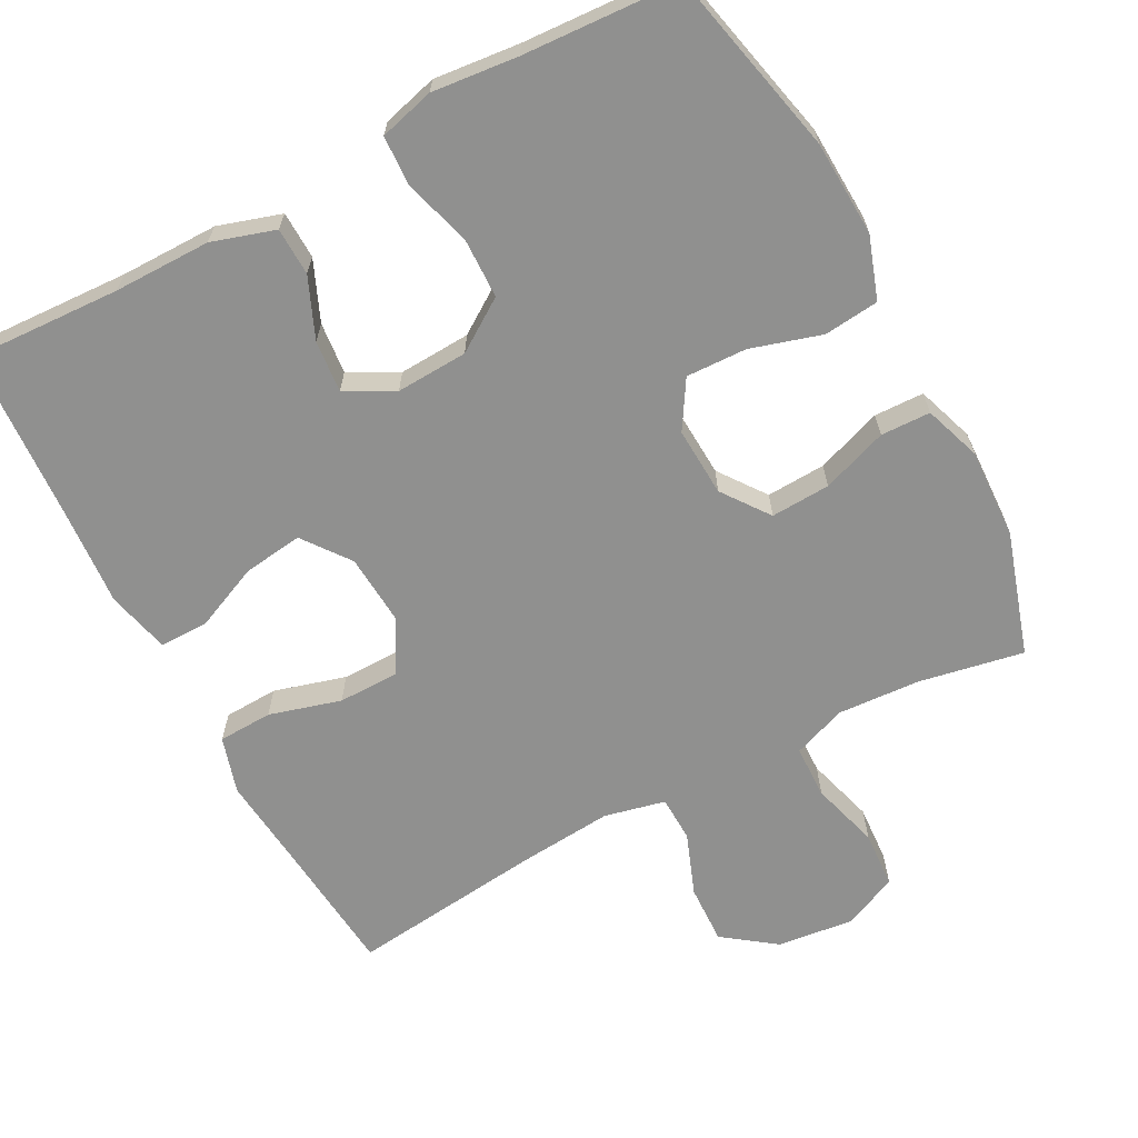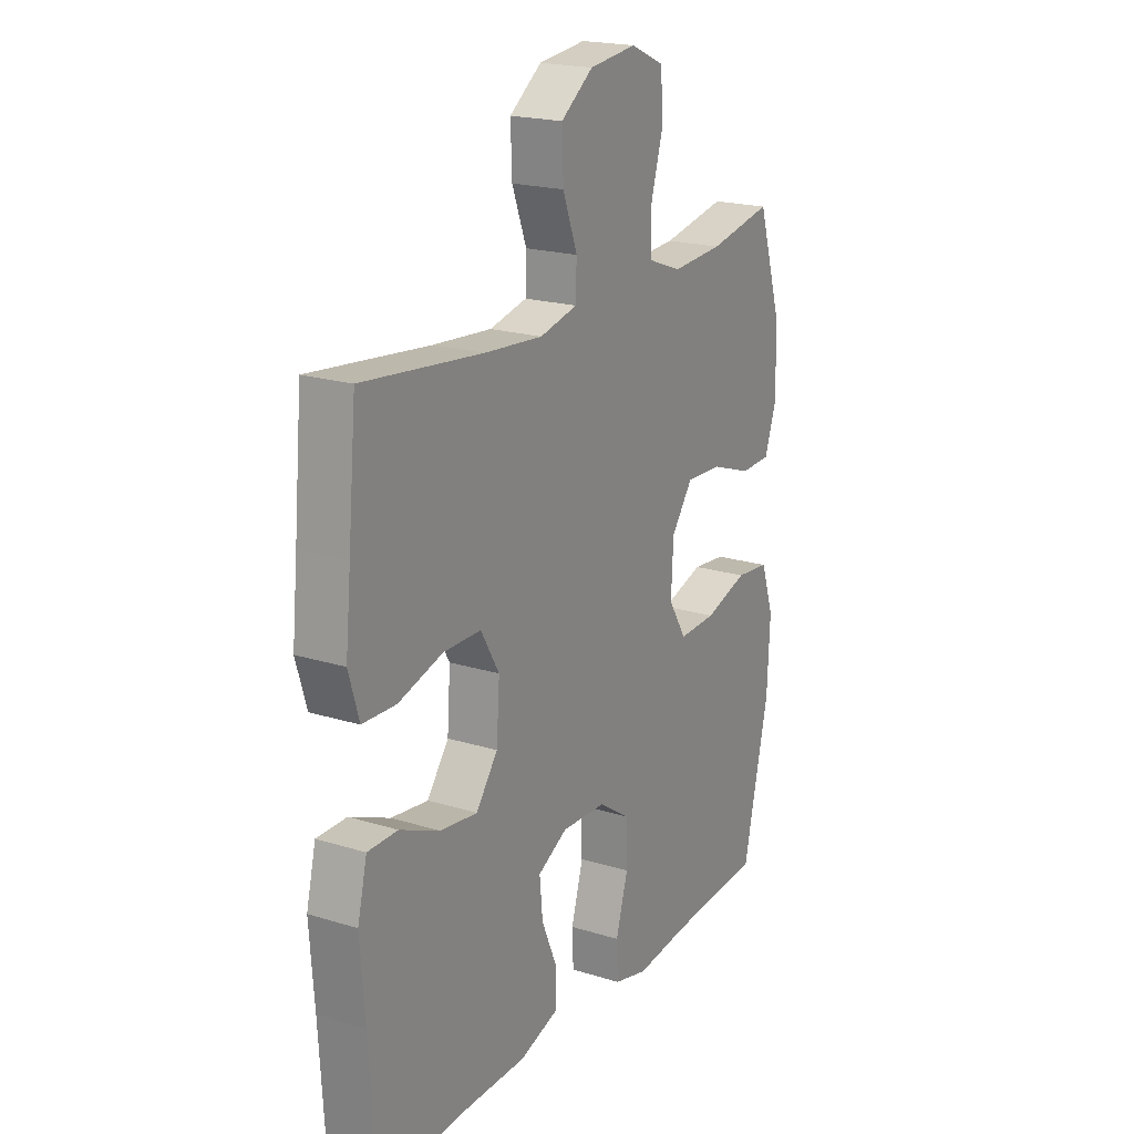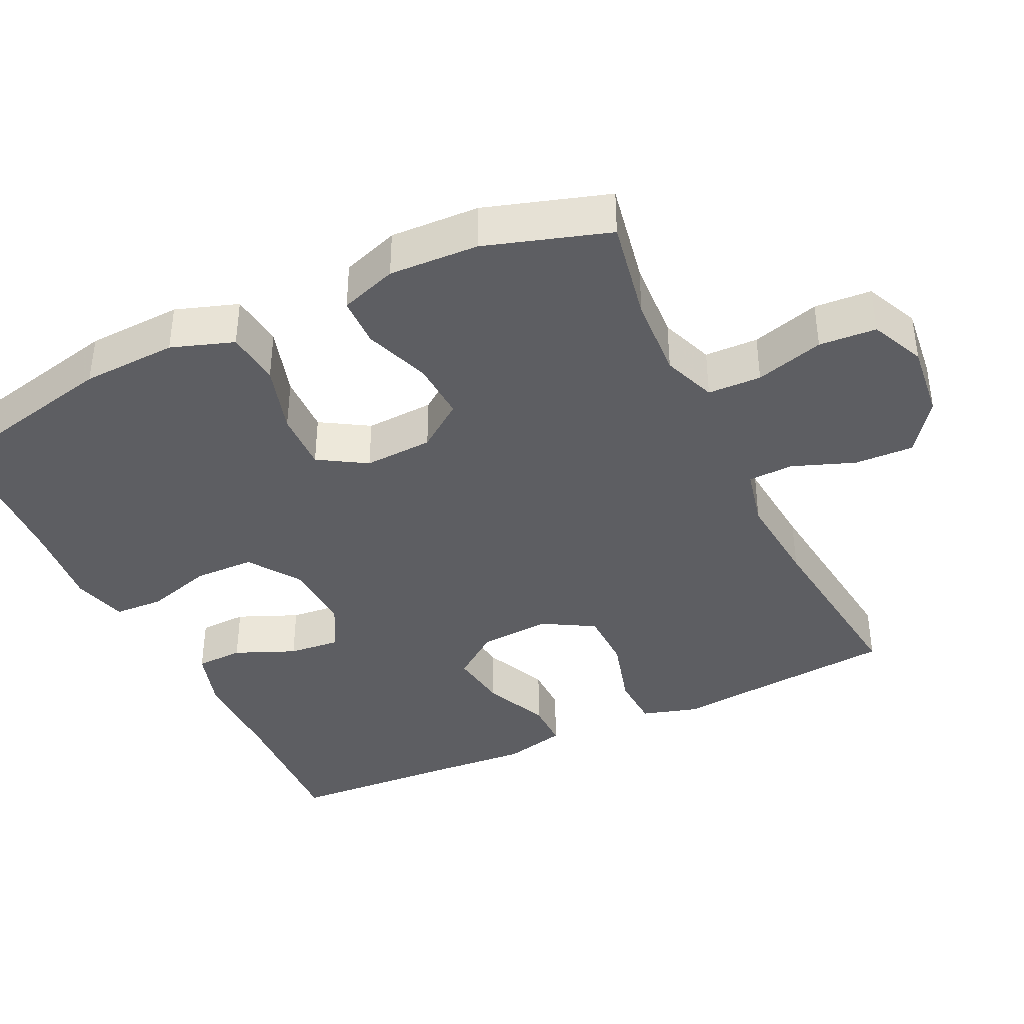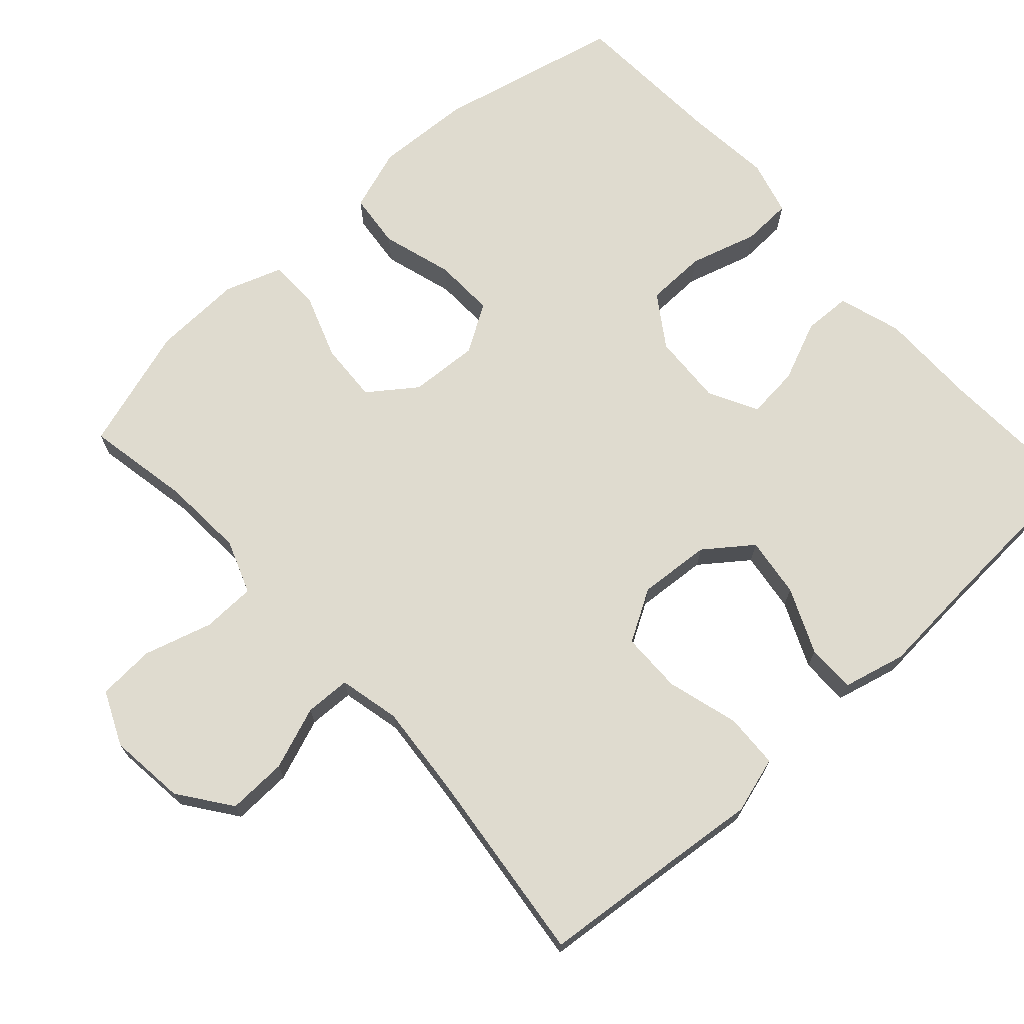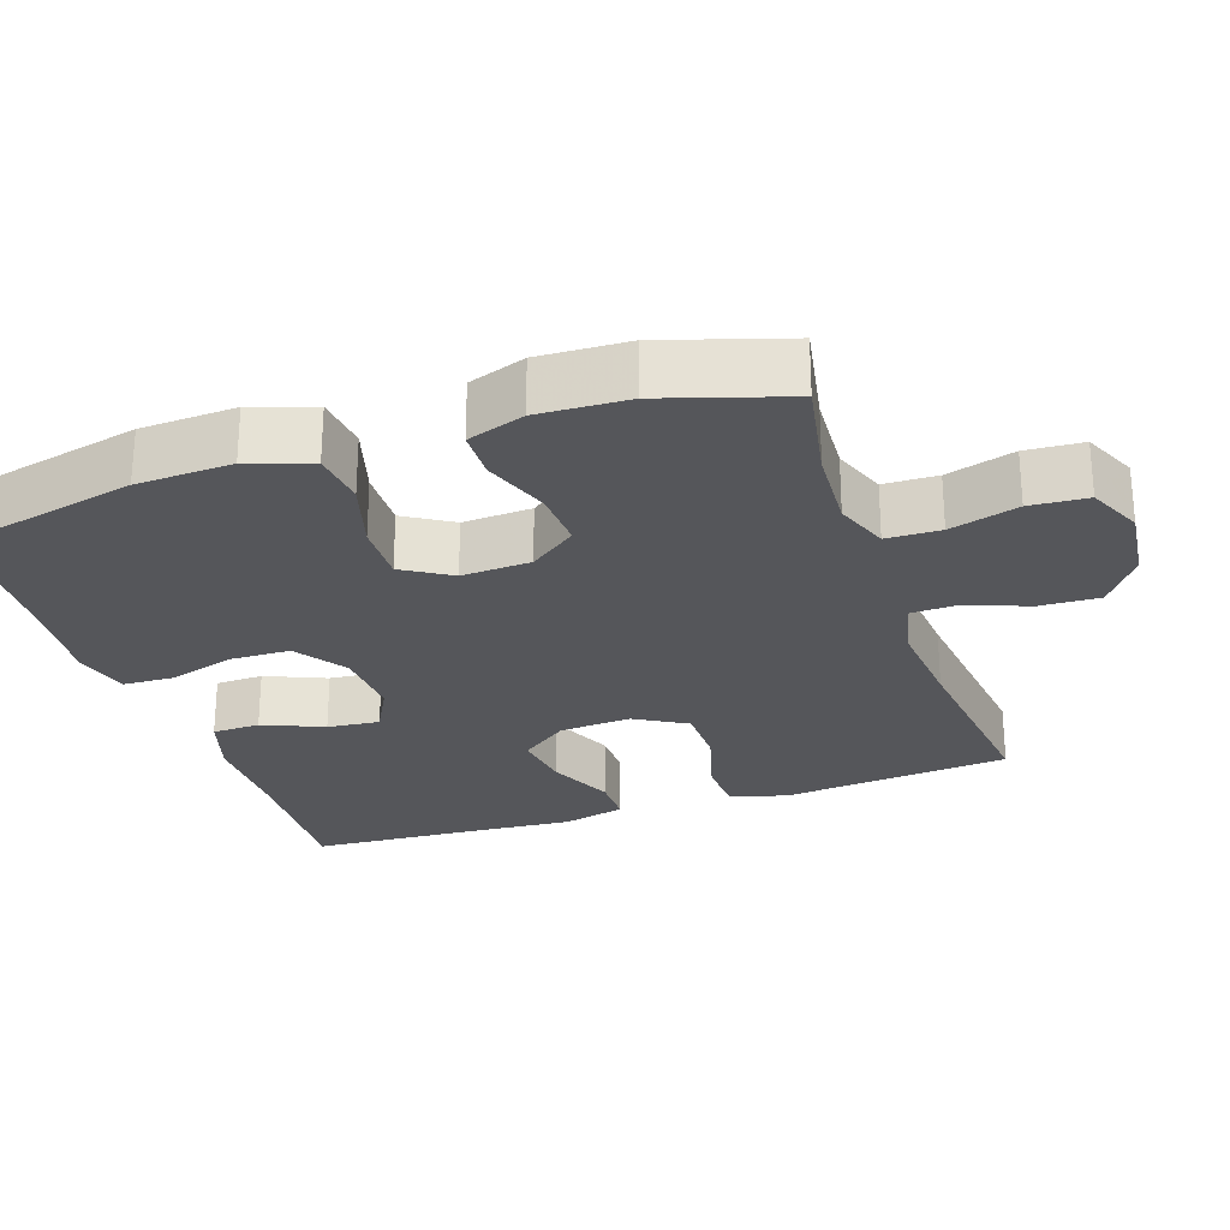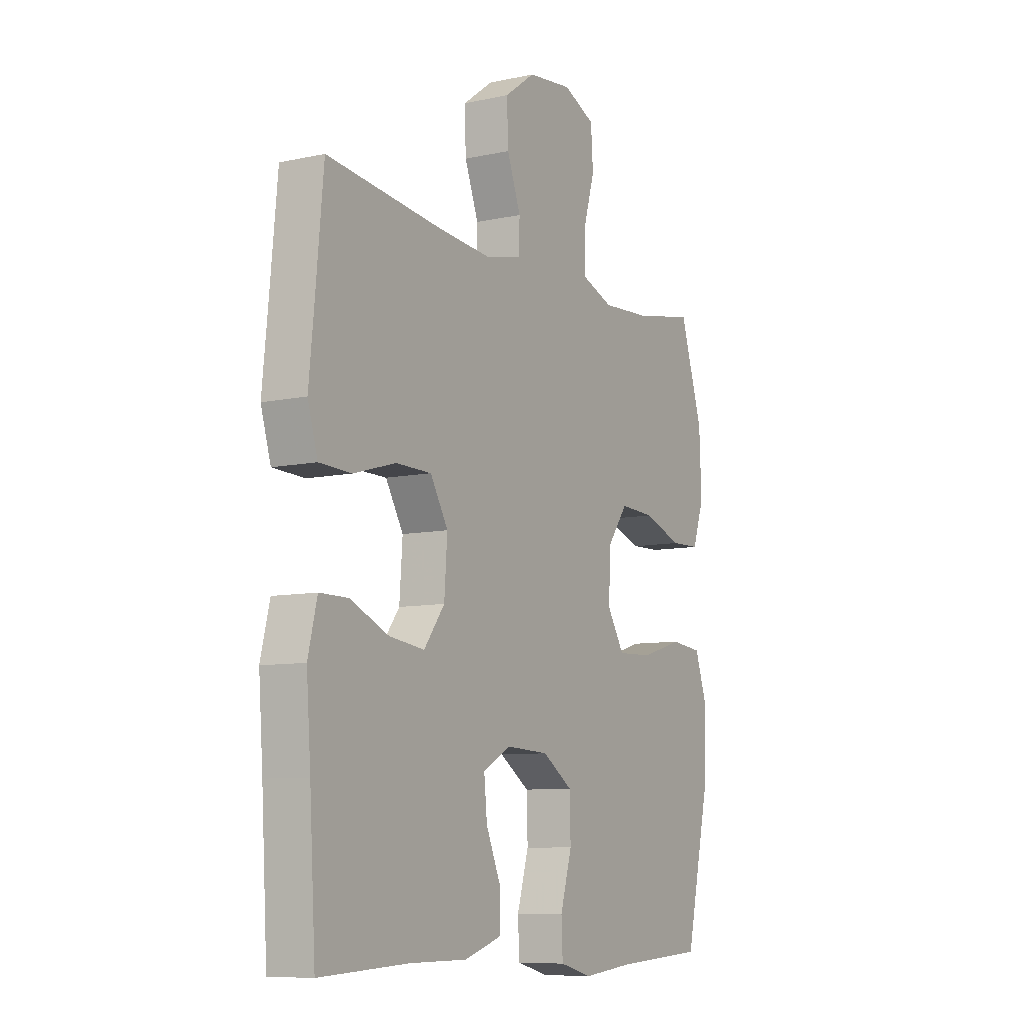
<metadata>
{"format":"obj","ext":"obj","renderer":"f3d","projection":"perspective","resolution":1024,"background":"white","views":[{"elev":-65.6,"azim":-152.0,"up":"+Y"},{"elev":20.2,"azim":119.5,"up":"+Z"},{"elev":-39.0,"azim":-64.4,"up":"+Y"},{"elev":70.4,"azim":47.9,"up":"+Y"},{"elev":-26.1,"azim":-71.2,"up":"+Y"},{"elev":-8.7,"azim":120.4,"up":"+Z"}]}
</metadata>
<code>
v -0.5 0.07 -0.5
v -0.557 0.07 -0.248
v -0.563 0.07 -0.118
v -0.534 0.07 -0.033
v -0.459 0.07 -0.025
v -0.363 0.07 -0.054
v -0.28 0.07 -0.057
v -0.24 0.07 0.008
v -0.245 0.07 0.102
v -0.292 0.07 0.166
v -0.373 0.07 0.162
v -0.463 0.07 0.13
v -0.531 0.07 0.132
v -0.558 0.07 0.21
v -0.553 0.07 0.332
v -0.5 0.07 0.5
v -0.358 0.07 0.473
v -0.245 0.07 0.466
v -0.172 0.07 0.493
v -0.17 0.07 0.566
v -0.197 0.07 0.659
v -0.192 0.07 0.737
v -0.118 0.07 0.77
v -0.014 0.07 0.758
v 0.057 0.07 0.706
v 0.054 0.07 0.625
v 0.022 0.07 0.54
v 0.024 0.07 0.478
v 0.107 0.07 0.459
v 0.236 0.07 0.47
v 0.5 0.07 0.5
v 0.518 0.07 0.308
v 0.53 0.07 0.189
v 0.507 0.07 0.112
v 0.433 0.07 0.109
v 0.335 0.07 0.137
v 0.252 0.07 0.136
v 0.211 0.07 0.066
v 0.218 0.07 -0.032
v 0.266 0.07 -0.096
v 0.348 0.07 -0.085
v 0.437 0.07 -0.046
v 0.503 0.07 -0.046
v 0.524 0.07 -0.132
v 0.514 0.07 -0.267
v 0.5 0.07 -0.5
v 0.295 0.07 -0.49
v 0.162 0.07 -0.49
v 0.076 0.07 -0.463
v 0.074 0.07 -0.398
v 0.109 0.07 -0.316
v 0.116 0.07 -0.245
v 0.05 0.07 -0.21
v -0.048 0.07 -0.215
v -0.118 0.07 -0.262
v -0.12 0.07 -0.344
v -0.093 0.07 -0.436
v -0.096 0.07 -0.504
v -0.171 0.07 -0.524
v -0.288 0.07 -0.512
v -0.5 0 -0.5
v -0.557 0 -0.248
v -0.563 0 -0.118
v -0.534 0 -0.033
v -0.459 0 -0.025
v -0.363 0 -0.054
v -0.28 0 -0.057
v -0.24 0 0.008
v -0.245 0 0.102
v -0.292 0 0.166
v -0.373 0 0.162
v -0.463 0 0.13
v -0.531 0 0.132
v -0.558 0 0.21
v -0.553 0 0.332
v -0.5 0 0.5
v -0.358 0 0.473
v -0.245 0 0.466
v -0.172 0 0.493
v -0.17 0 0.566
v -0.197 0 0.659
v -0.192 0 0.737
v -0.118 0 0.77
v -0.014 0 0.758
v 0.057 0 0.706
v 0.054 0 0.625
v 0.022 0 0.54
v 0.024 0 0.478
v 0.107 0 0.459
v 0.236 0 0.47
v 0.5 0 0.5
v 0.518 0 0.308
v 0.53 0 0.189
v 0.507 0 0.112
v 0.433 0 0.109
v 0.335 0 0.137
v 0.252 0 0.136
v 0.211 0 0.066
v 0.218 0 -0.032
v 0.266 0 -0.096
v 0.348 0 -0.085
v 0.437 0 -0.046
v 0.503 0 -0.046
v 0.524 0 -0.132
v 0.514 0 -0.267
v 0.5 0 -0.5
v 0.295 0 -0.49
v 0.162 0 -0.49
v 0.076 0 -0.463
v 0.074 0 -0.398
v 0.109 0 -0.316
v 0.116 0 -0.245
v 0.05 0 -0.21
v -0.048 0 -0.215
v -0.118 0 -0.262
v -0.12 0 -0.344
v -0.093 0 -0.436
v -0.096 0 -0.504
v -0.171 0 -0.524
v -0.288 0 -0.512
f 58 59 60
f 57 58 60
f 56 57 60
f 4 5 6
f 3 4 6
f 2 3 6
f 1 2 6
f 60 1 6
f 56 60 6
f 55 56 6
f 54 55 6 7
f 53 54 7 8
f 52 53 8 9
f 49 50 51
f 48 49 51
f 47 48 51
f 47 51 52
f 46 47 52
f 45 46 52
f 44 45 52
f 43 44 52
f 42 43 52
f 41 42 52
f 40 41 52
f 52 9 10
f 40 52 10
f 39 40 10
f 34 35 36
f 33 34 36
f 32 33 36
f 32 36 37
f 31 32 37
f 30 31 37
f 29 30 37 38
f 25 26 27
f 24 25 27
f 23 24 27
f 22 23 27
f 21 22 27
f 20 21 27
f 19 20 27 28
f 38 39 10
f 29 38 10
f 28 29 10
f 19 28 10
f 18 19 10
f 15 16 17
f 14 15 17
f 13 14 17
f 12 13 17
f 11 12 17
f 10 11 17 18
f 120 119 118
f 120 118 117
f 120 117 116
f 66 65 64
f 66 64 63
f 66 63 62
f 66 62 61
f 66 61 120
f 66 120 116
f 66 116 115
f 67 66 115 114
f 68 67 114 113
f 69 68 113 112
f 111 110 109
f 111 109 108
f 111 108 107
f 112 111 107
f 112 107 106
f 112 106 105
f 112 105 104
f 112 104 103
f 112 103 102
f 112 102 101
f 112 101 100
f 70 69 112
f 70 112 100
f 70 100 99
f 96 95 94
f 96 94 93
f 96 93 92
f 97 96 92
f 97 92 91
f 97 91 90
f 98 97 90 89
f 87 86 85
f 87 85 84
f 87 84 83
f 87 83 82
f 87 82 81
f 87 81 80
f 88 87 80 79
f 70 99 98
f 70 98 89
f 70 89 88
f 70 88 79
f 70 79 78
f 77 76 75
f 77 75 74
f 77 74 73
f 77 73 72
f 77 72 71
f 78 77 71 70
f 1 61 62 2
f 2 62 63 3
f 3 63 64 4
f 4 64 65 5
f 5 65 66 6
f 6 66 67 7
f 7 67 68 8
f 8 68 69 9
f 9 69 70 10
f 10 70 71 11
f 11 71 72 12
f 12 72 73 13
f 13 73 74 14
f 14 74 75 15
f 15 75 76 16
f 16 76 77 17
f 17 77 78 18
f 18 78 79 19
f 19 79 80 20
f 20 80 81 21
f 21 81 82 22
f 22 82 83 23
f 23 83 84 24
f 24 84 85 25
f 25 85 86 26
f 26 86 87 27
f 27 87 88 28
f 28 88 89 29
f 29 89 90 30
f 30 90 91 31
f 31 91 92 32
f 32 92 93 33
f 33 93 94 34
f 34 94 95 35
f 35 95 96 36
f 36 96 97 37
f 37 97 98 38
f 38 98 99 39
f 39 99 100 40
f 40 100 101 41
f 41 101 102 42
f 42 102 103 43
f 43 103 104 44
f 44 104 105 45
f 45 105 106 46
f 46 106 107 47
f 47 107 108 48
f 48 108 109 49
f 49 109 110 50
f 50 110 111 51
f 51 111 112 52
f 52 112 113 53
f 53 113 114 54
f 54 114 115 55
f 55 115 116 56
f 56 116 117 57
f 57 117 118 58
f 58 118 119 59
f 59 119 120 60
f 60 120 61 1

</code>
